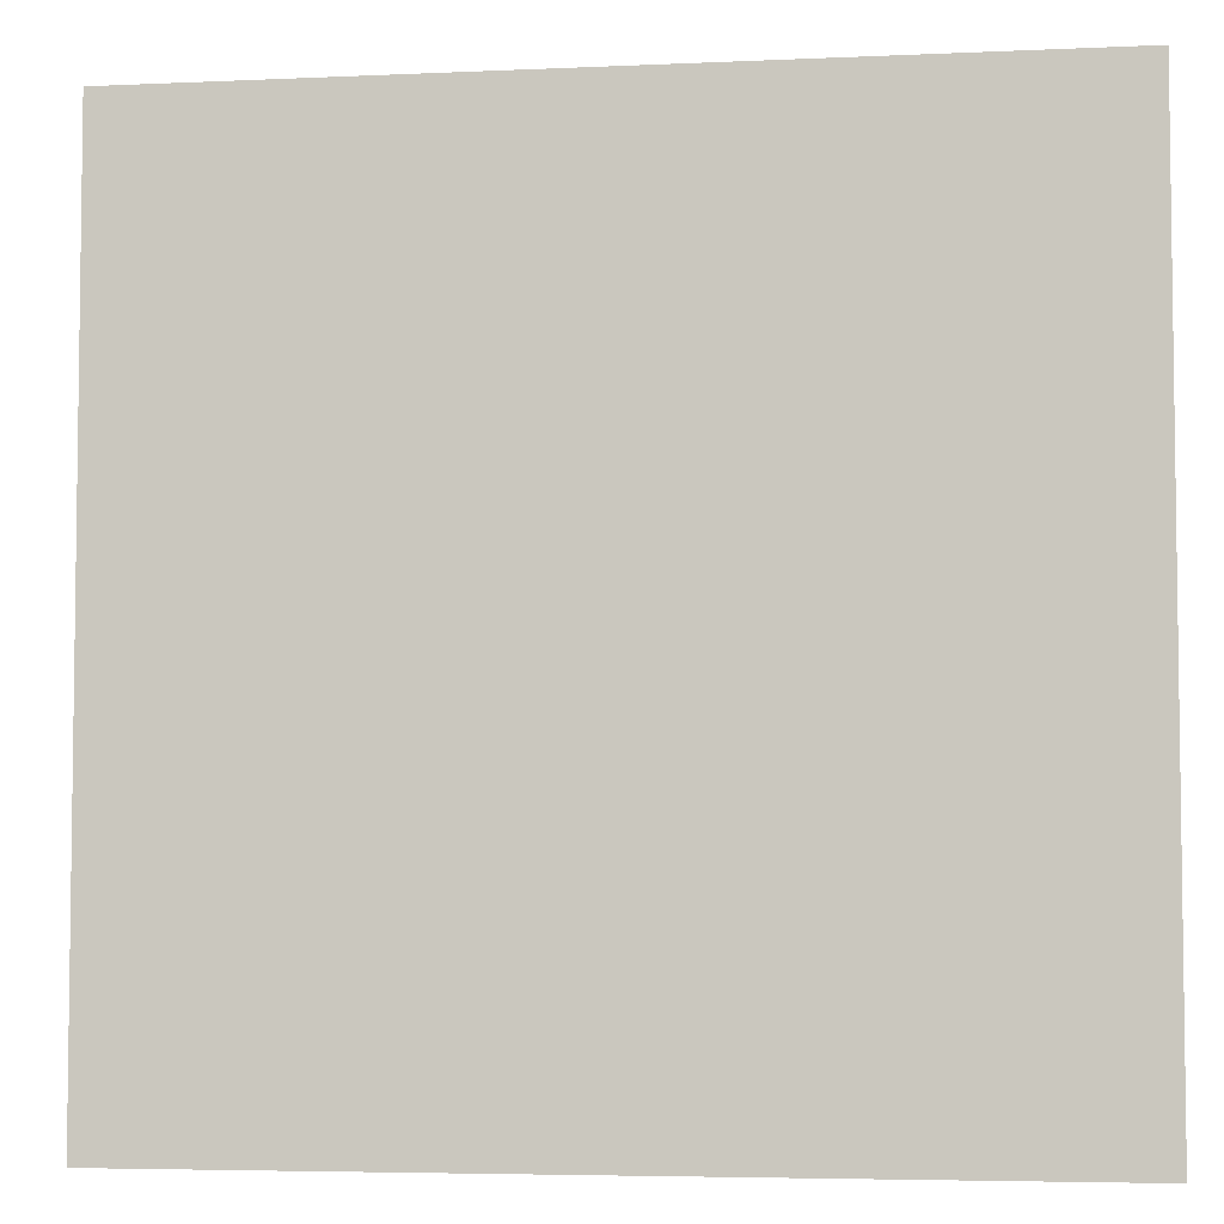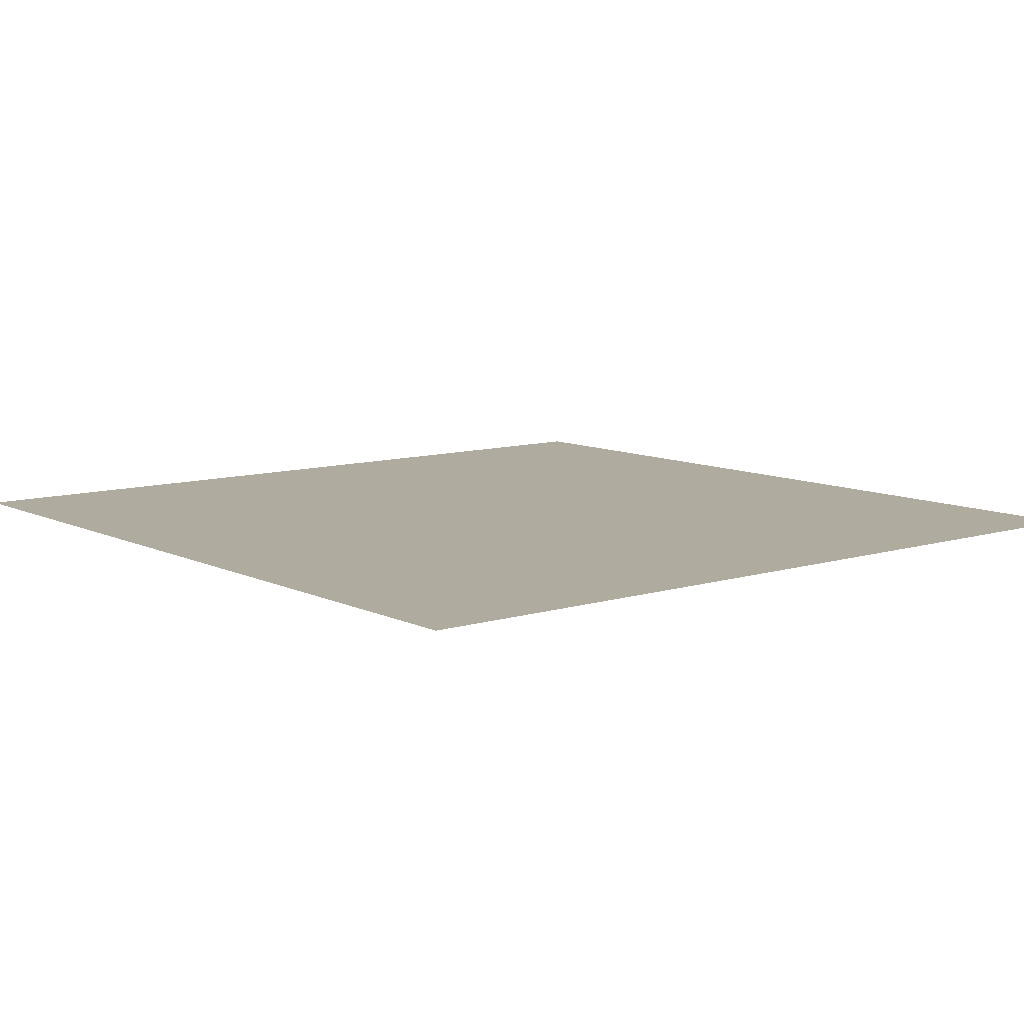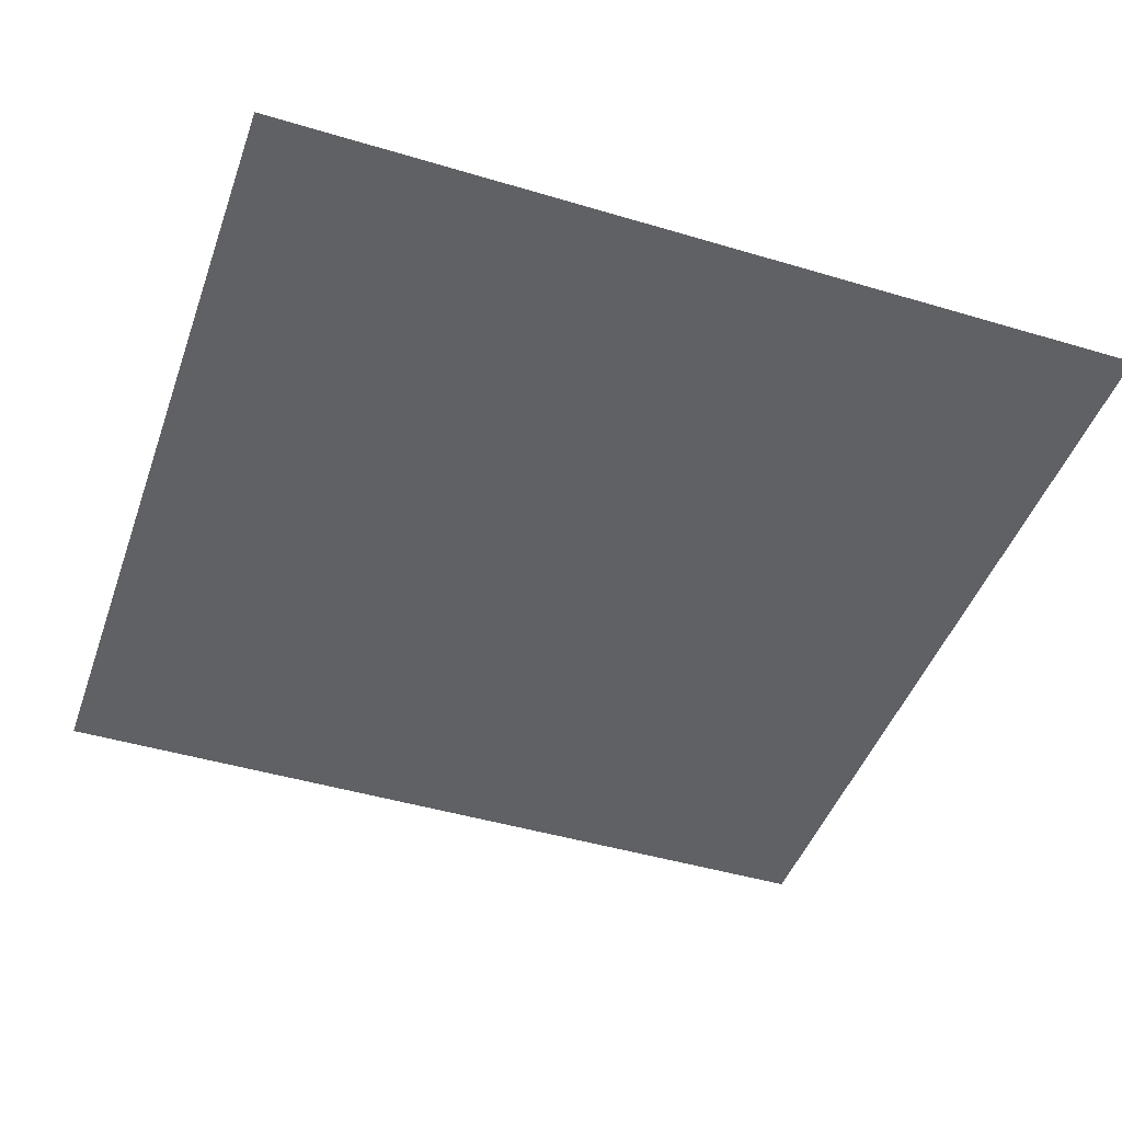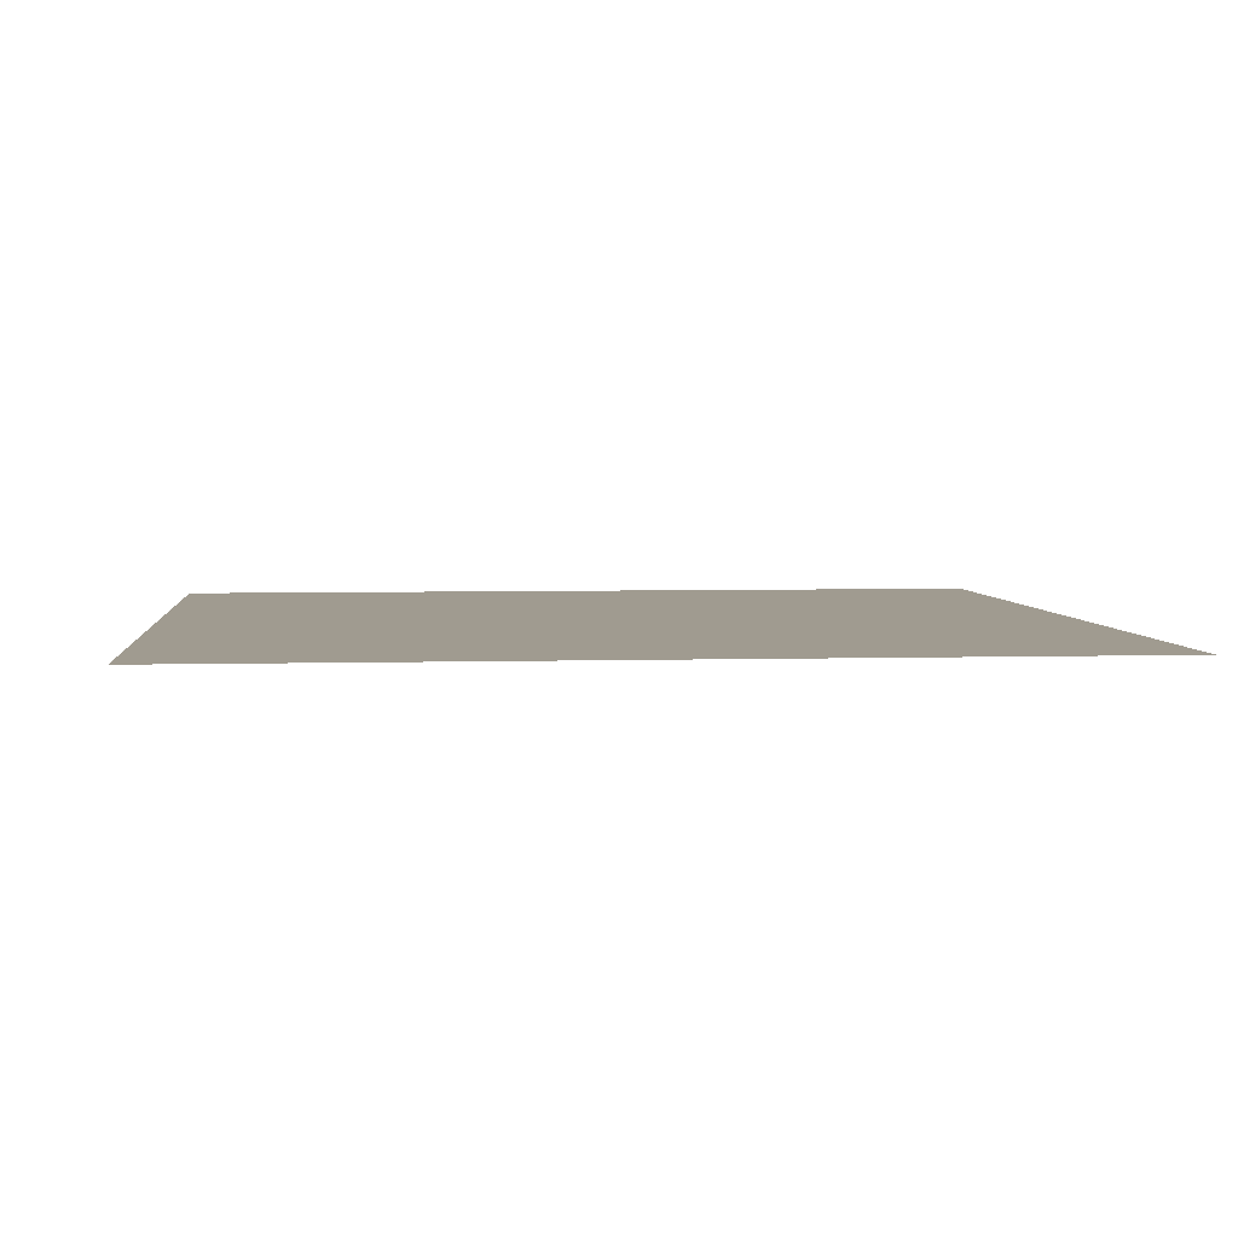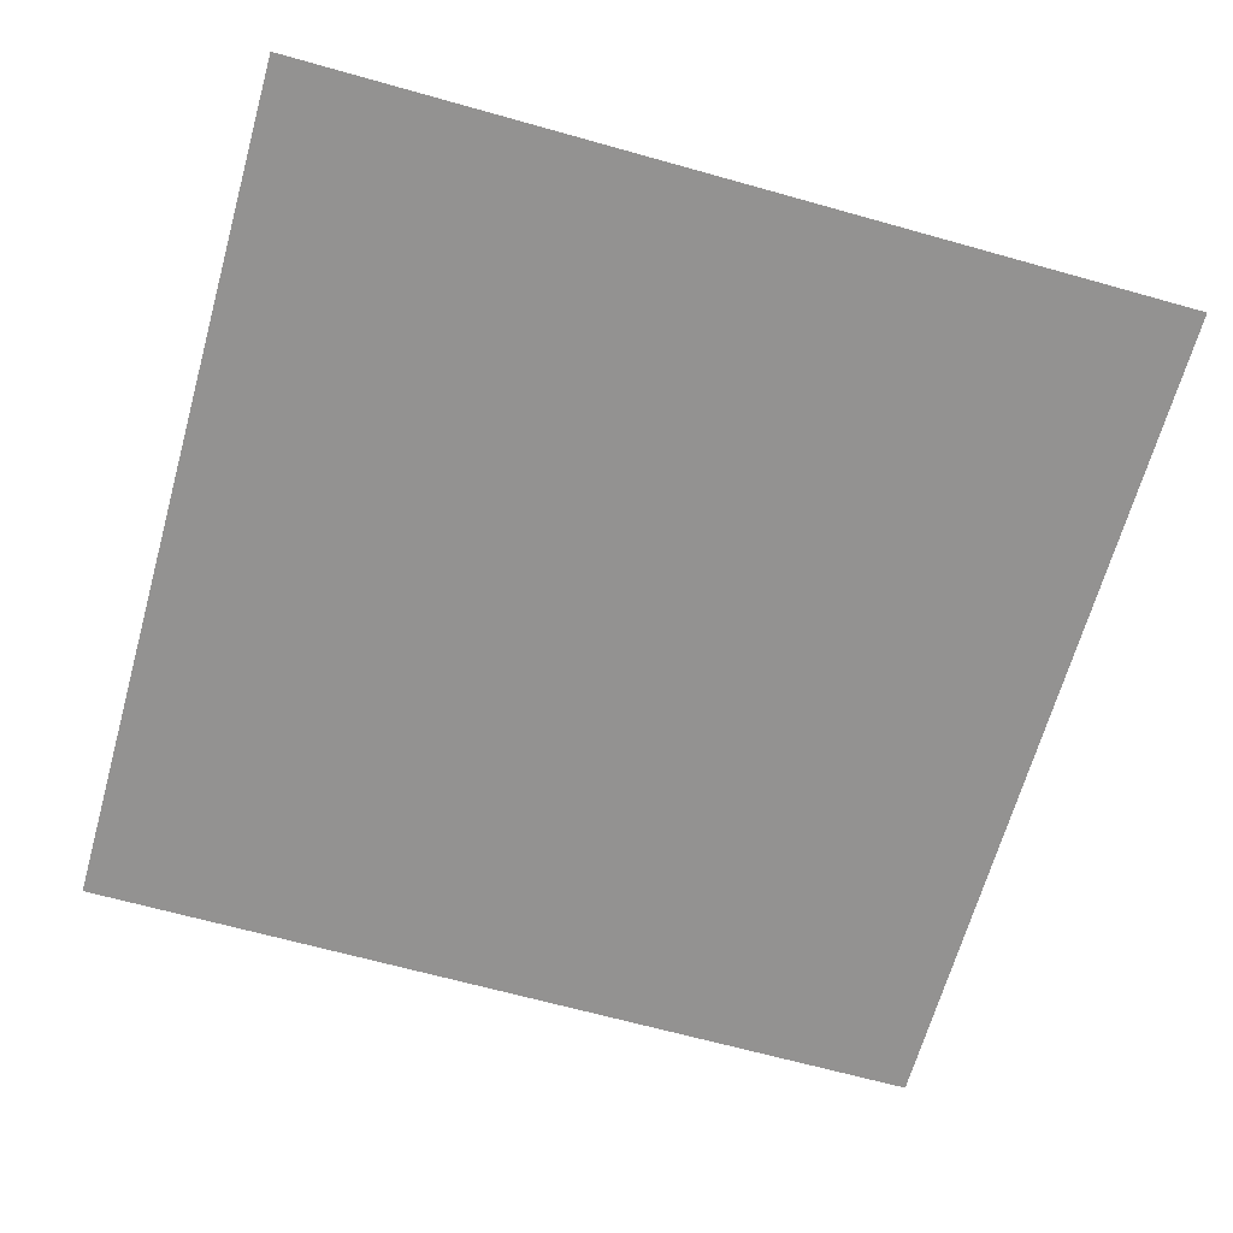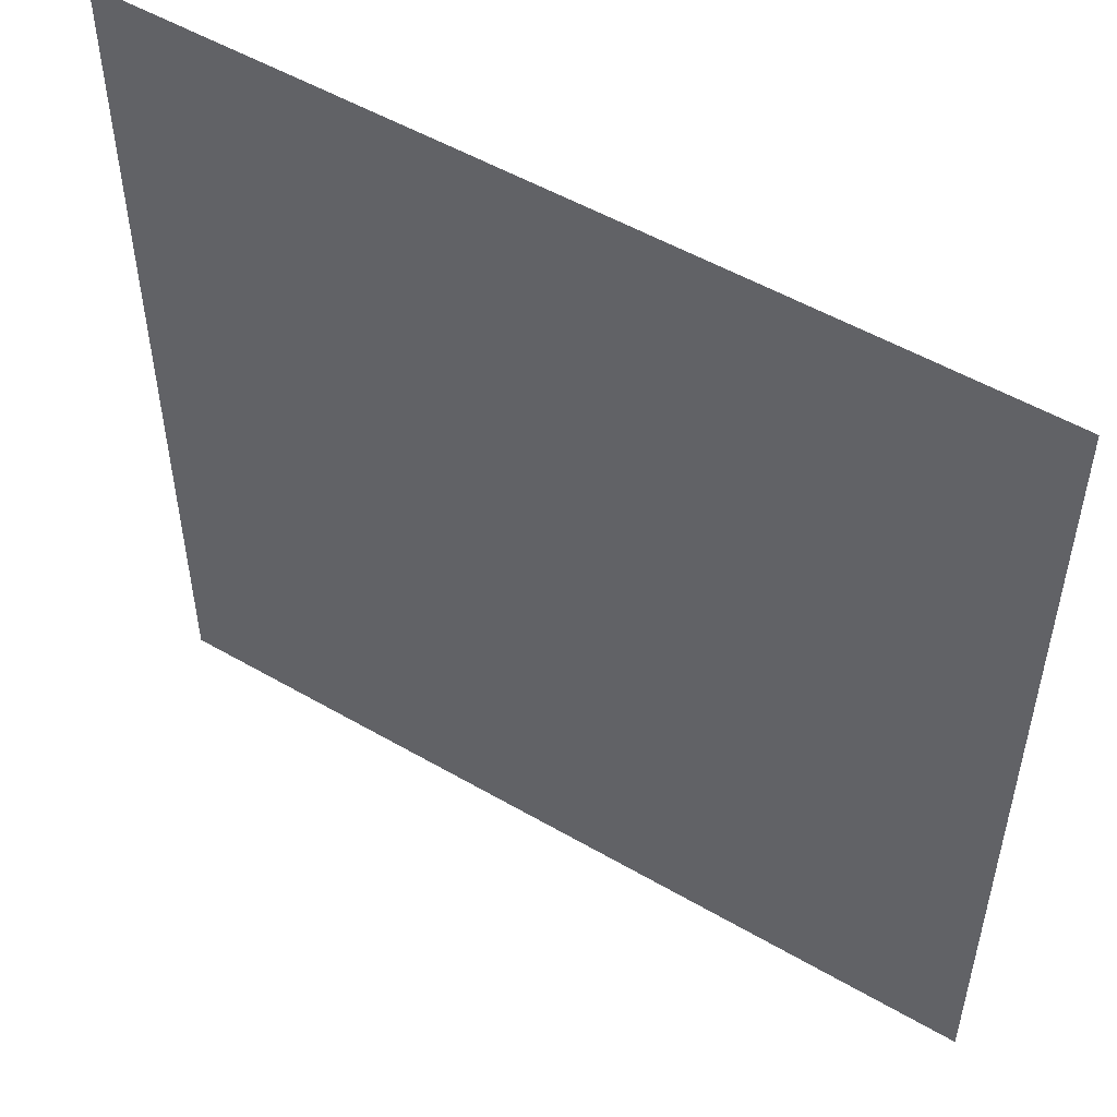
<metadata>
{"format":"obj","ext":"obj","renderer":"f3d","projection":"perspective","resolution":1024,"background":"white","views":[{"elev":-5.0,"azim":-171.8,"up":"+Z"},{"elev":9.6,"azim":-128.9,"up":"+Y"},{"elev":-45.6,"azim":161.0,"up":"+Y"},{"elev":4.2,"azim":-95.7,"up":"+Y"},{"elev":-66.4,"azim":-15.7,"up":"+Y"},{"elev":52.2,"azim":32.1,"up":"+Z"}]}
</metadata>
<code>
v  0.5 -0 0.5
v  0.5 -0 -0.5
v  -0.5 0 -0.5
v  -0.5 0 0.5
v  0.5 0 -0.5
v  0.5 0 0.5
g plane001
f 1 2 3
f 3 4 1
f 4 3 5
f 5 6 4

</code>
